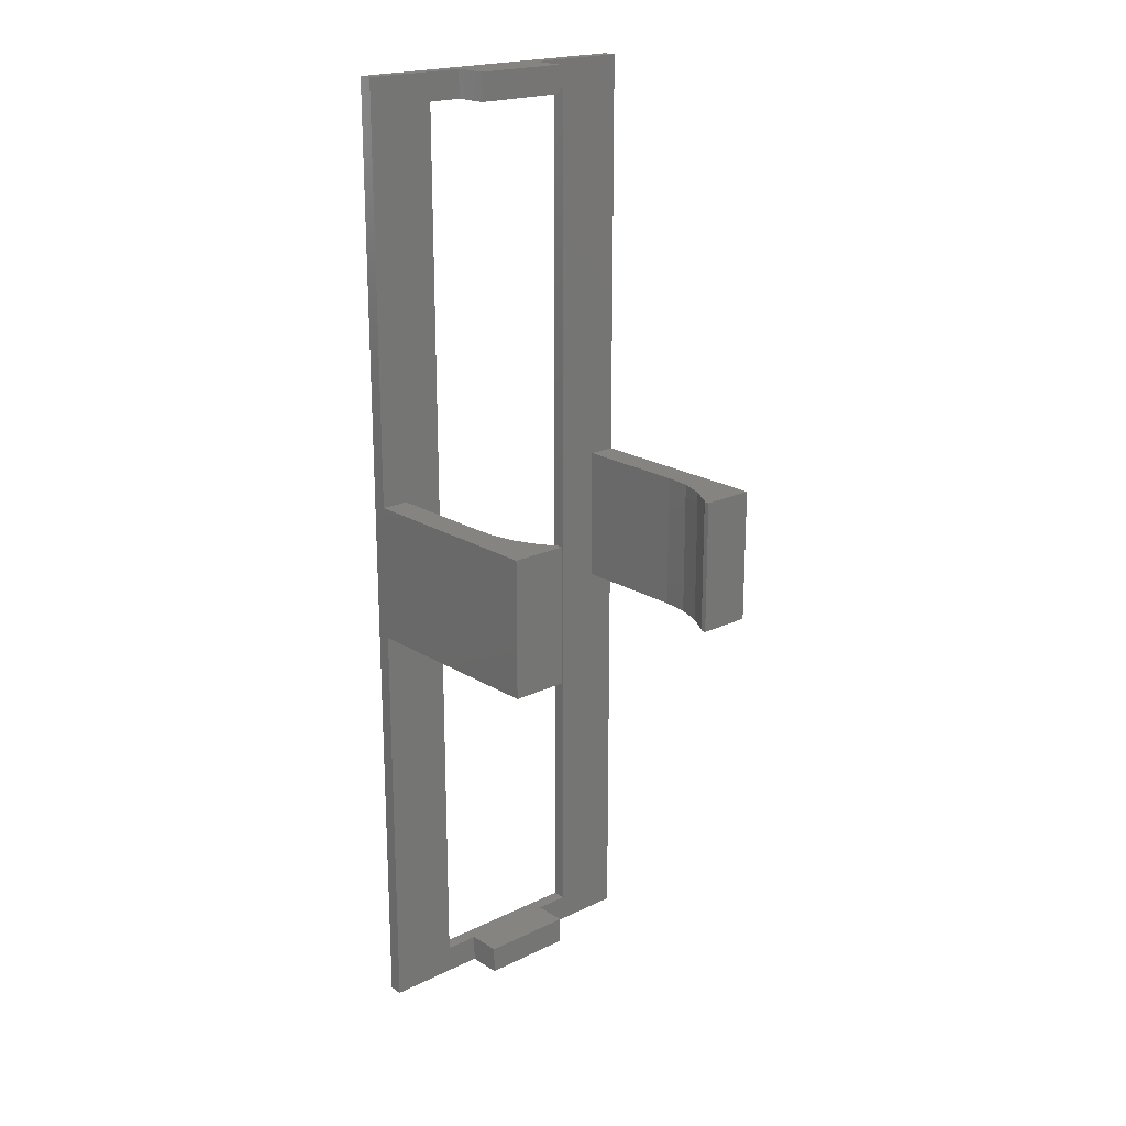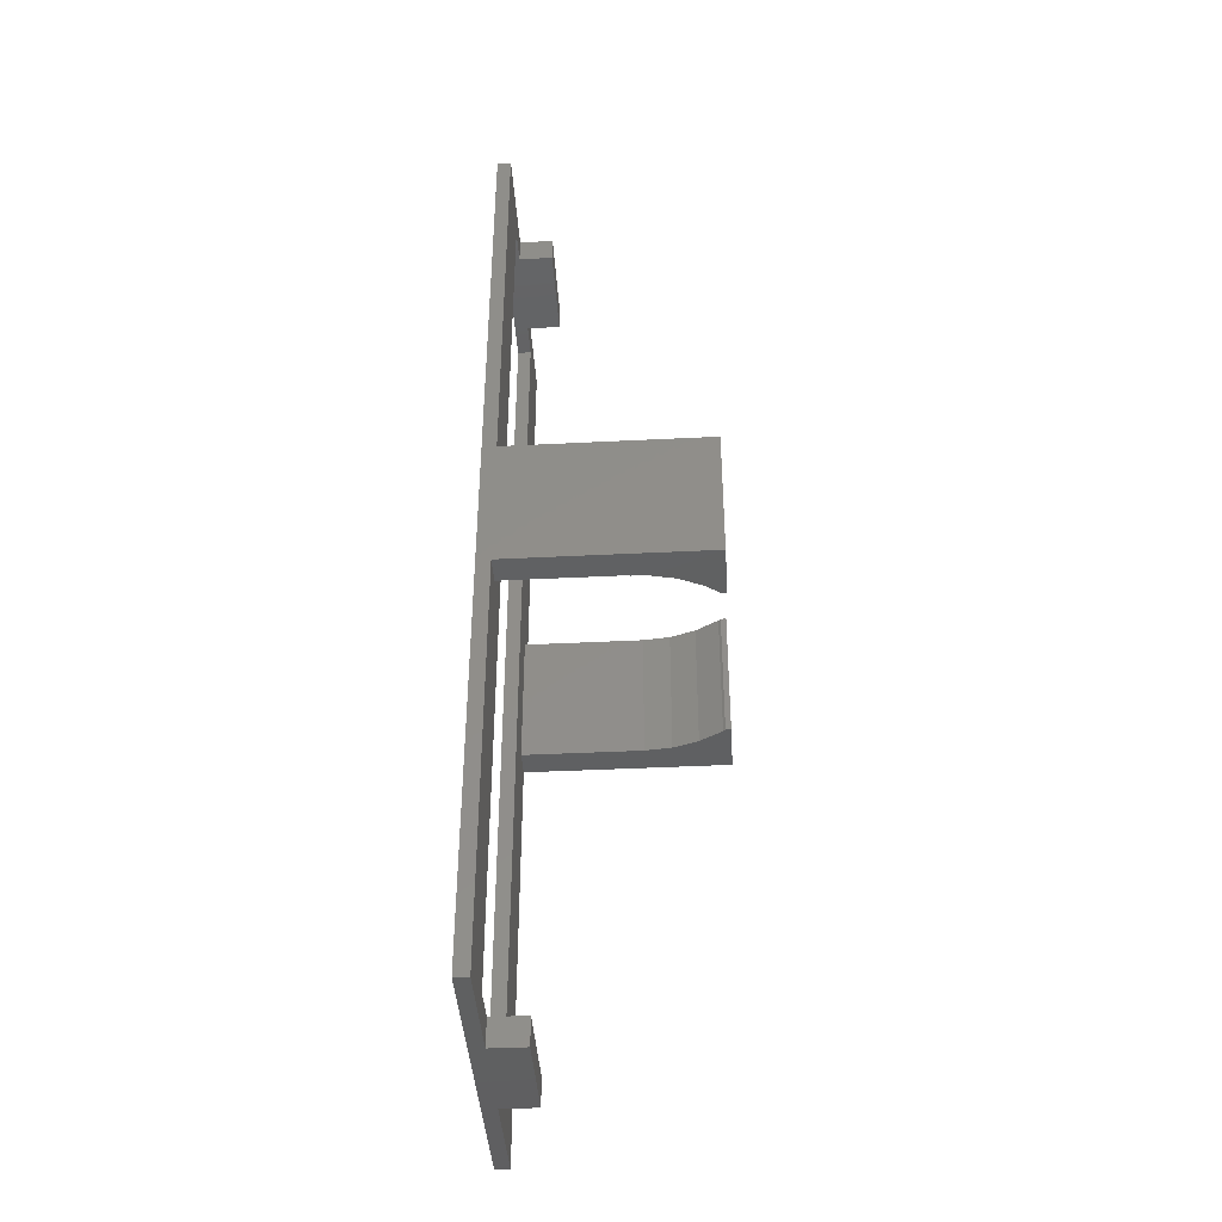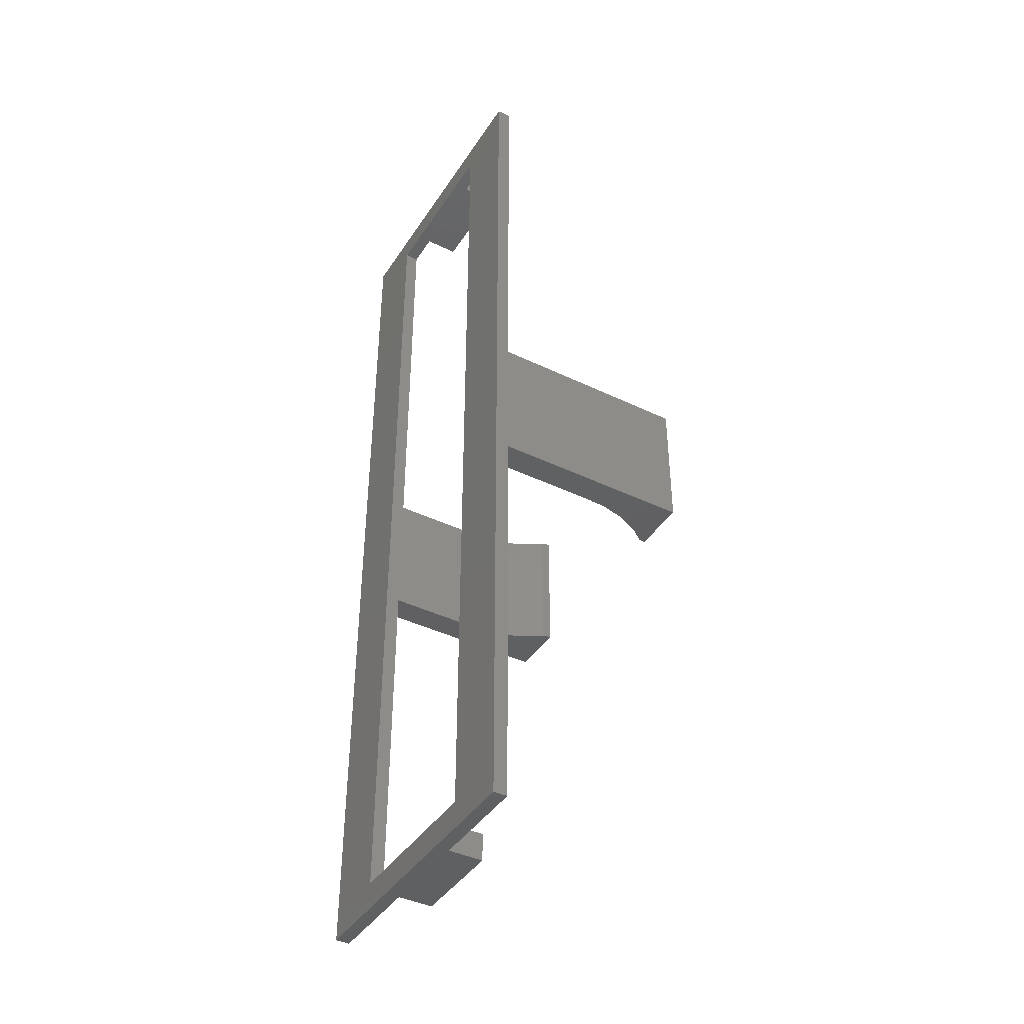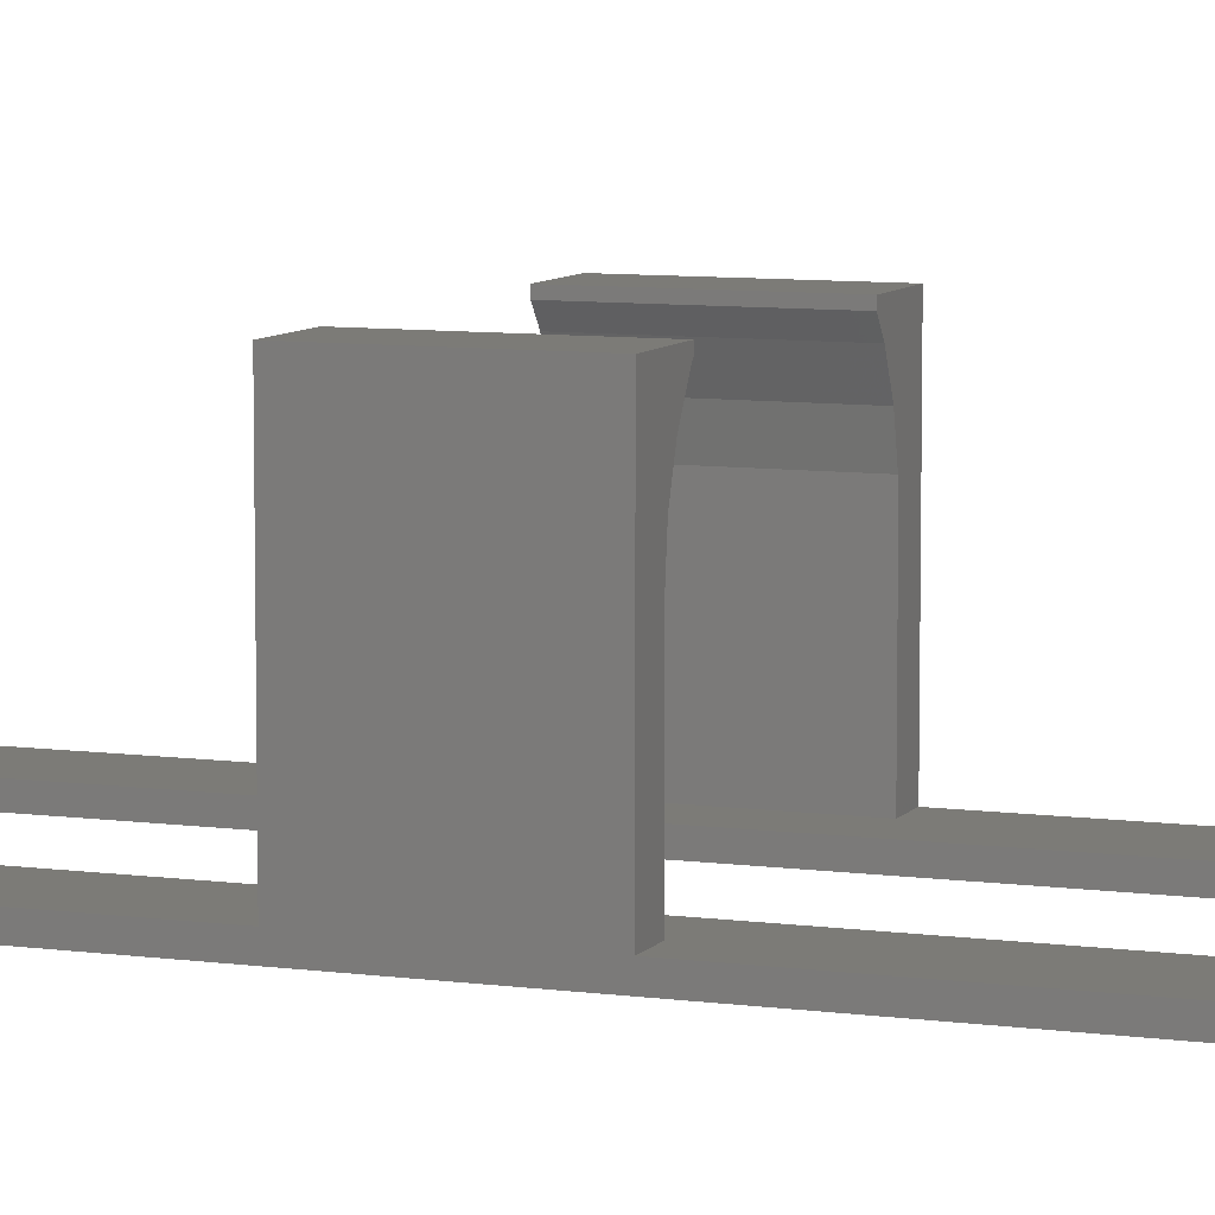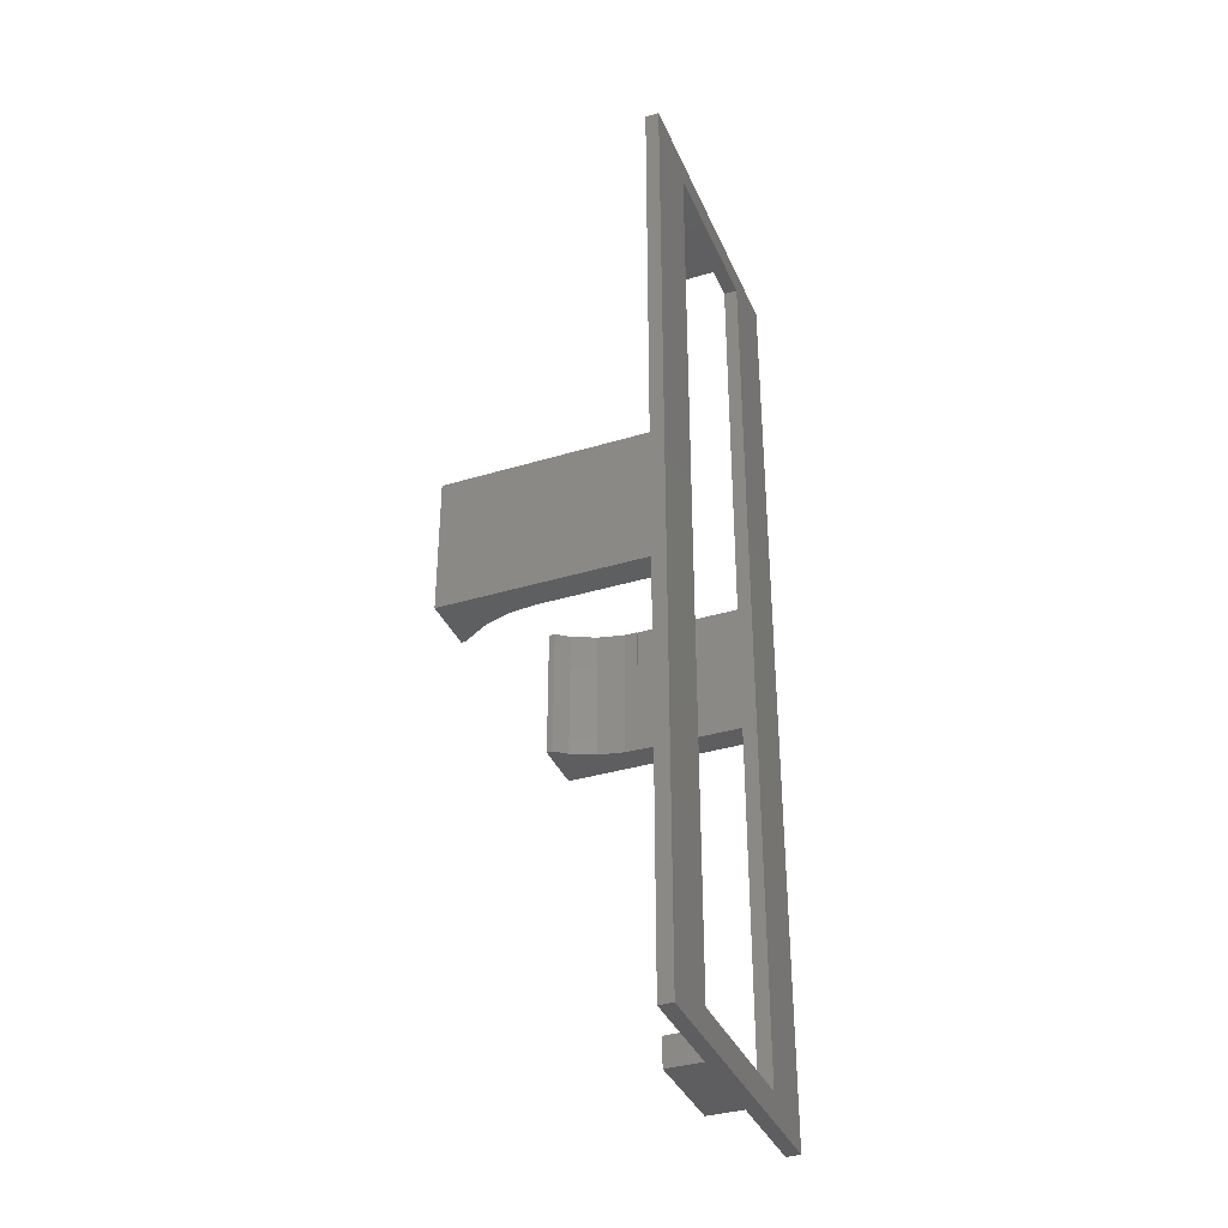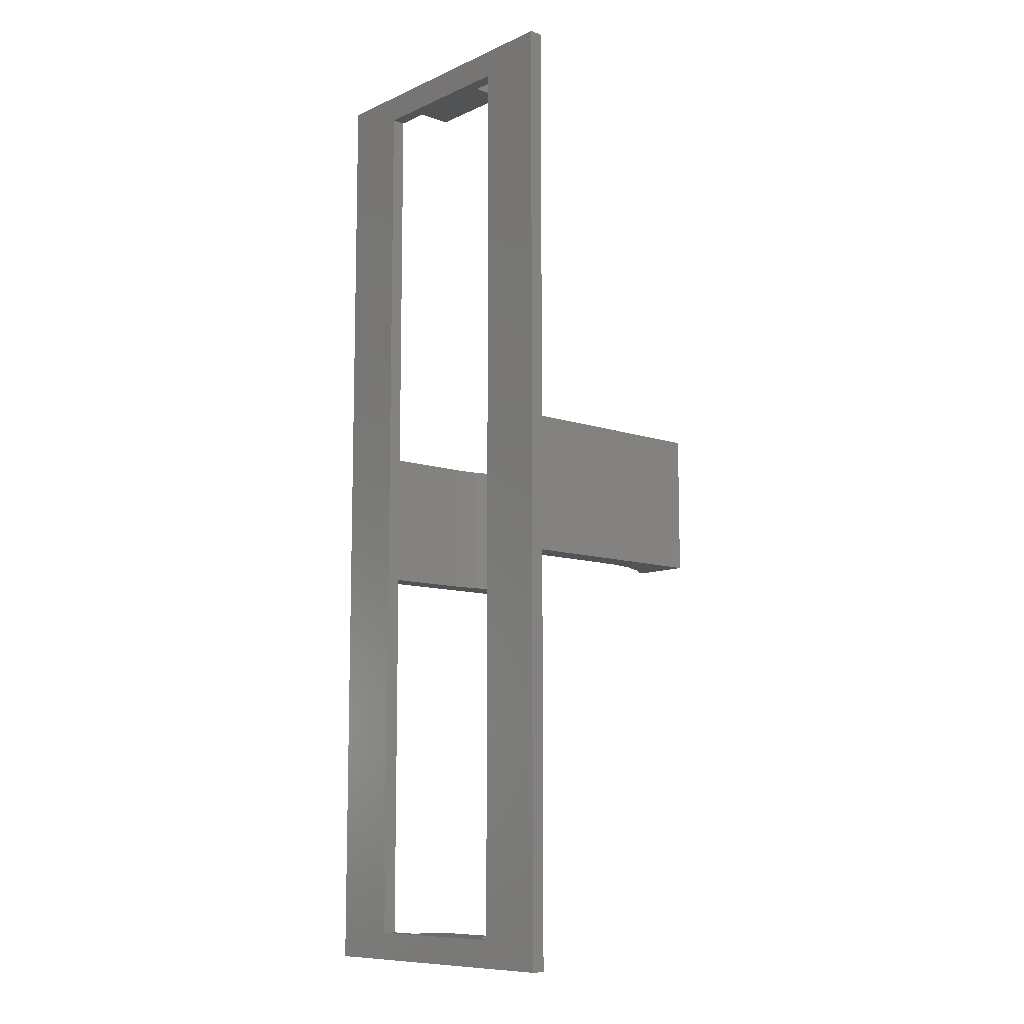
<metadata>
{"format":"stl","ext":"stl","renderer":"f3d","projection":"perspective","resolution":1024,"background":"white","views":[{"elev":20.2,"azim":-41.6,"up":"+Y"},{"elev":-41.1,"azim":-86.5,"up":"+Y"},{"elev":-41.4,"azim":-120.3,"up":"+Y"},{"elev":8.0,"azim":111.2,"up":"+Z"},{"elev":-36.3,"azim":111.5,"up":"+Y"},{"elev":-9.9,"azim":-131.4,"up":"+Y"}]}
</metadata>
<code>
# stl→obj: 78 verts, 156 faces
v 11.05 -5 0.5
v 11.05 -35 0.5
v 11.05 -5 0
v 11.05 5 0
v 11.05 35 0.5
v 11.05 5 0.5
v 11.05 35 -0.5
v 11.05 -35 -0.5
v -3.5 35 0.5
v -6.033 33 0.5
v -3.5 33 0.5
v -9.05 5 0.5
v -6.033 -33 0.5
v -11.05 35 0.5
v -11.05 5 0.5
v -3.5 -35 0.5
v -3.5 -33 0.5
v -9.05 -5 0.5
v -11.05 -5 0.5
v -11.05 -35 0.5
v 6.033 33 0.5
v 9.05 5 0.5
v 9.05 -5 0.5
v 3.5 35 0.5
v 3.5 33 0.5
v 6.033 -33 0.5
v 3.5 -35 0.5
v 3.5 -33 0.5
v 6.033 -33 -0.5
v -6.033 -33 -0.5
v -11.05 -35 -0.5
v -6.033 33 -0.5
v 6.033 33 -0.5
v -11.05 35 -0.5
v -11.05 5 0
v -11.05 -5 0
v -3.5 35 3
v 3.5 35 3
v 3.5 -35 3
v -3.5 -35 3
v 3.5 33 3
v -3.5 33 3
v -3.5 33 0
v 3.5 33 0
v -3.5 -33 3
v 3.5 -33 3
v 3.5 -33 0
v -3.5 -33 0
v 7.205 5 14.53
v 7.05 5 15.08
v 11.05 5 15.08
v 7.05 5 14.69
v 8.214 5 12.85
v 8.838 5 11
v 9.05 5 9.05
v 11.05 -5 15.08
v 7.05 -5 15.08
v 7.205 -5 14.53
v 7.05 -5 14.69
v 8.214 -5 12.85
v 8.838 -5 11
v 9.05 -5 9.05
v -7.755 -5 13.72
v -7.05 -5 15.08
v -11.05 -5 15.08
v -7.05 -5 14.64
v -8.576 -5 11.94
v -8.997 -5 10.03
v -9.05 -5 9.05
v -8.997 -5 9.05
v -11.05 5 15.08
v -7.05 5 15.08
v -7.755 5 13.72
v -7.05 5 14.64
v -8.576 5 11.94
v -8.997 5 10.03
v -9.05 5 9.05
v -8.997 5 9.05
f 1 2 3
f 4 5 6
f 5 4 7
f 3 7 4
f 3 8 7
f 8 3 2
f 9 10 11
f 10 12 13
f 14 10 9
f 15 10 14
f 10 15 12
f 13 16 17
f 18 13 12
f 19 13 18
f 13 20 16
f 20 13 19
f 21 6 5
f 22 21 23
f 6 21 22
f 24 21 5
f 21 24 25
f 26 1 23
f 26 23 21
f 1 26 2
f 27 26 28
f 26 27 2
f 8 29 7
f 8 30 29
f 30 31 32
f 31 30 8
f 33 7 29
f 32 7 33
f 32 34 7
f 34 32 31
f 34 35 14
f 34 36 35
f 31 36 34
f 20 36 31
f 36 20 19
f 14 35 15
f 7 24 5
f 24 7 9
f 34 9 7
f 9 34 14
f 24 37 38
f 37 24 9
f 31 16 20
f 16 31 27
f 8 27 31
f 27 8 2
f 16 39 40
f 39 16 27
f 29 21 33
f 21 29 26
f 13 32 10
f 32 13 30
f 11 41 42
f 11 25 41
f 43 25 11
f 25 43 44
f 10 43 11
f 43 32 44
f 32 43 10
f 44 21 25
f 44 33 21
f 33 44 32
f 28 45 46
f 28 17 45
f 47 17 28
f 17 47 48
f 26 47 28
f 47 29 48
f 29 47 26
f 48 13 17
f 48 30 13
f 30 48 29
f 49 50 51
f 50 49 52
f 51 53 49
f 51 54 53
f 51 55 54
f 51 6 55
f 4 6 51
f 55 6 22
f 50 56 51
f 56 50 57
f 58 57 59
f 57 58 56
f 60 56 58
f 61 56 60
f 61 62 56
f 1 62 23
f 62 1 56
f 1 3 56
f 23 55 22
f 55 23 62
f 56 4 51
f 4 56 3
f 59 50 52
f 50 59 57
f 63 64 65
f 64 63 66
f 65 67 63
f 65 68 67
f 65 69 68
f 65 19 69
f 36 19 65
f 68 69 70
f 69 19 18
f 71 64 72
f 64 71 65
f 73 72 74
f 72 73 71
f 75 71 73
f 76 71 75
f 77 76 78
f 76 77 71
f 15 77 12
f 77 15 71
f 15 35 71
f 69 12 77
f 12 69 18
f 36 71 35
f 71 36 65
f 69 78 70
f 78 69 77
f 64 74 72
f 74 64 66
f 61 53 54
f 53 61 60
f 62 54 55
f 54 62 61
f 60 49 53
f 49 60 58
f 68 78 76
f 78 68 70
f 67 76 75
f 76 67 68
f 58 52 49
f 52 58 59
f 63 75 73
f 75 63 67
f 66 73 74
f 73 66 63
f 39 28 46
f 28 39 27
f 45 39 46
f 39 45 40
f 16 45 17
f 45 16 40
f 41 24 38
f 24 41 25
f 37 41 38
f 41 37 42
f 11 37 9
f 37 11 42

</code>
